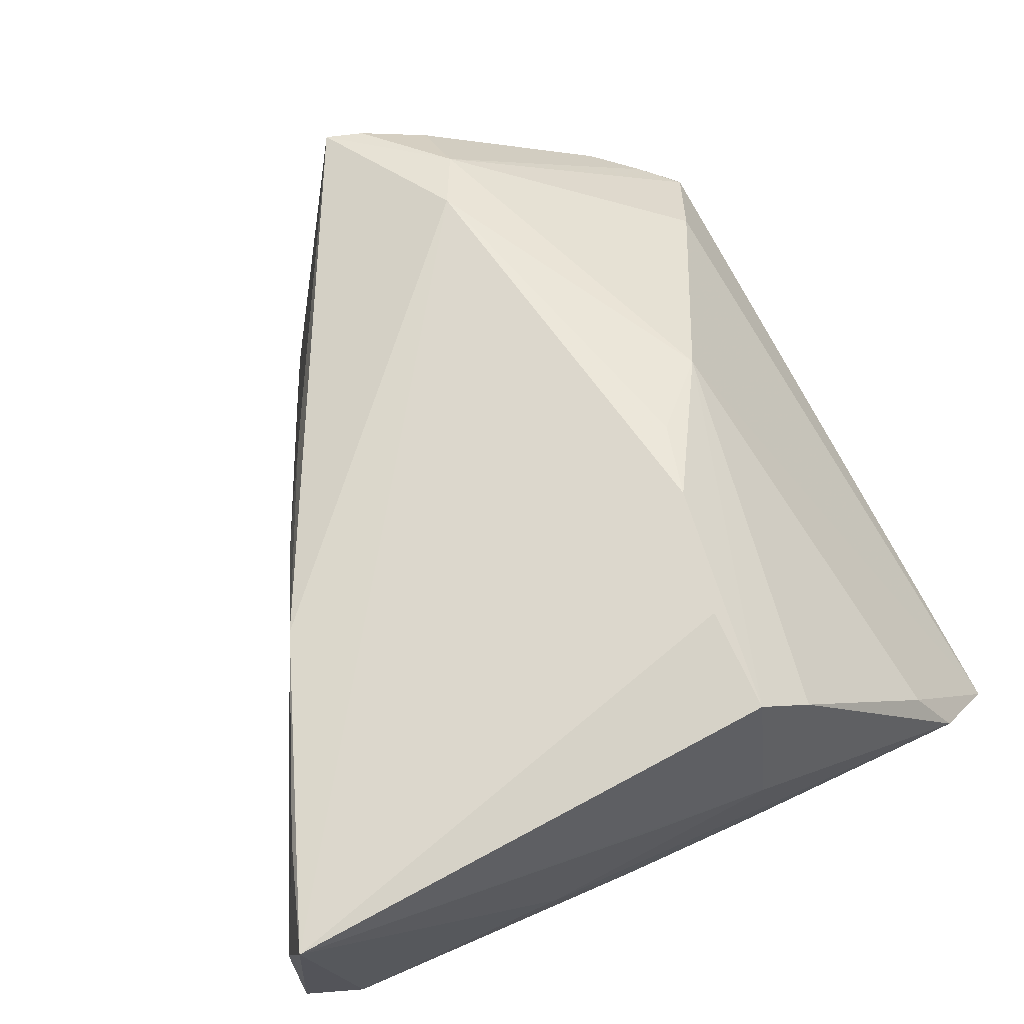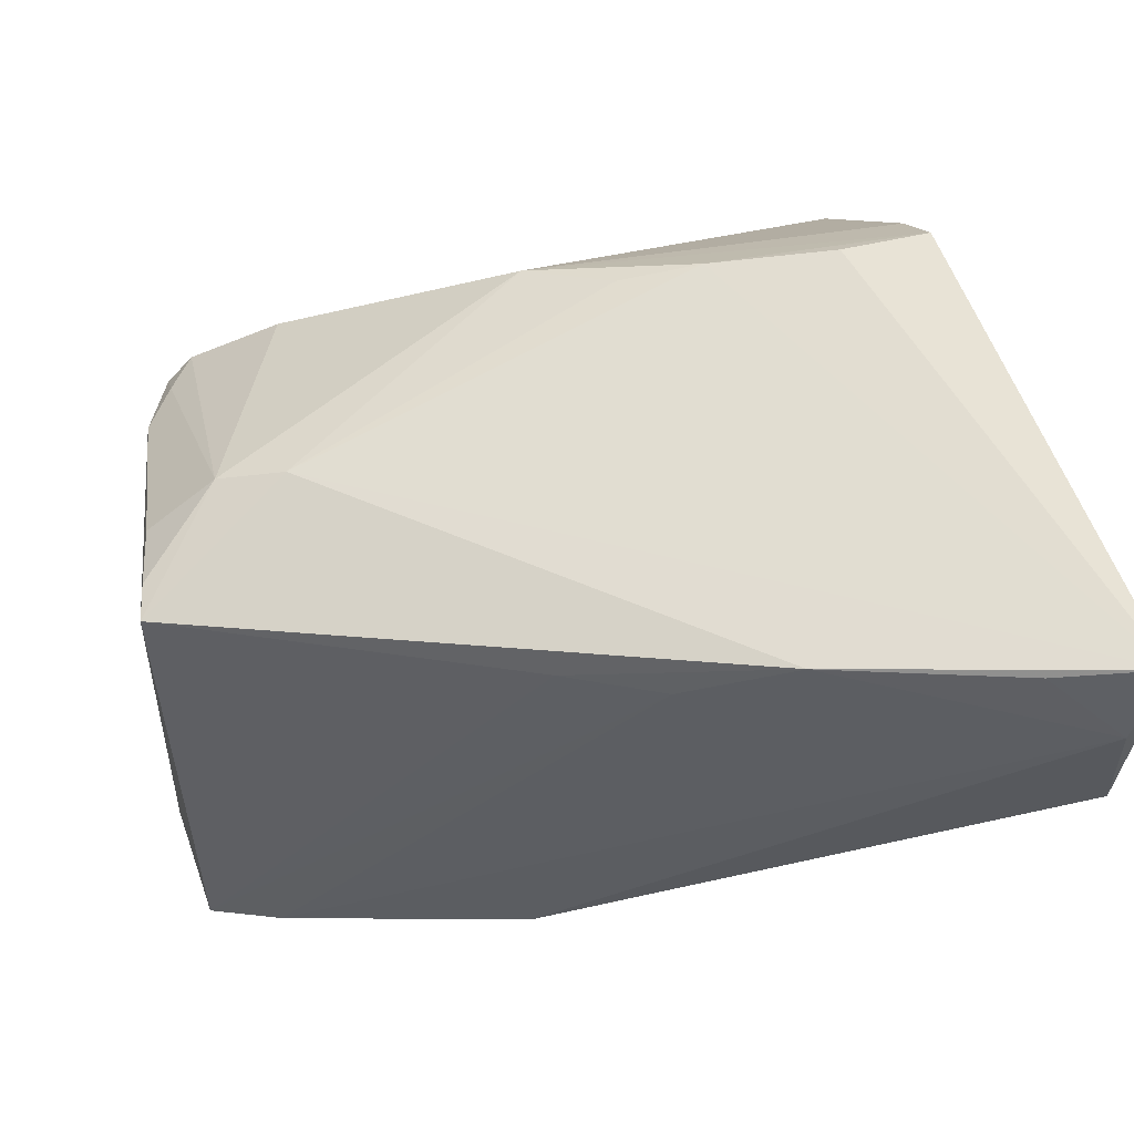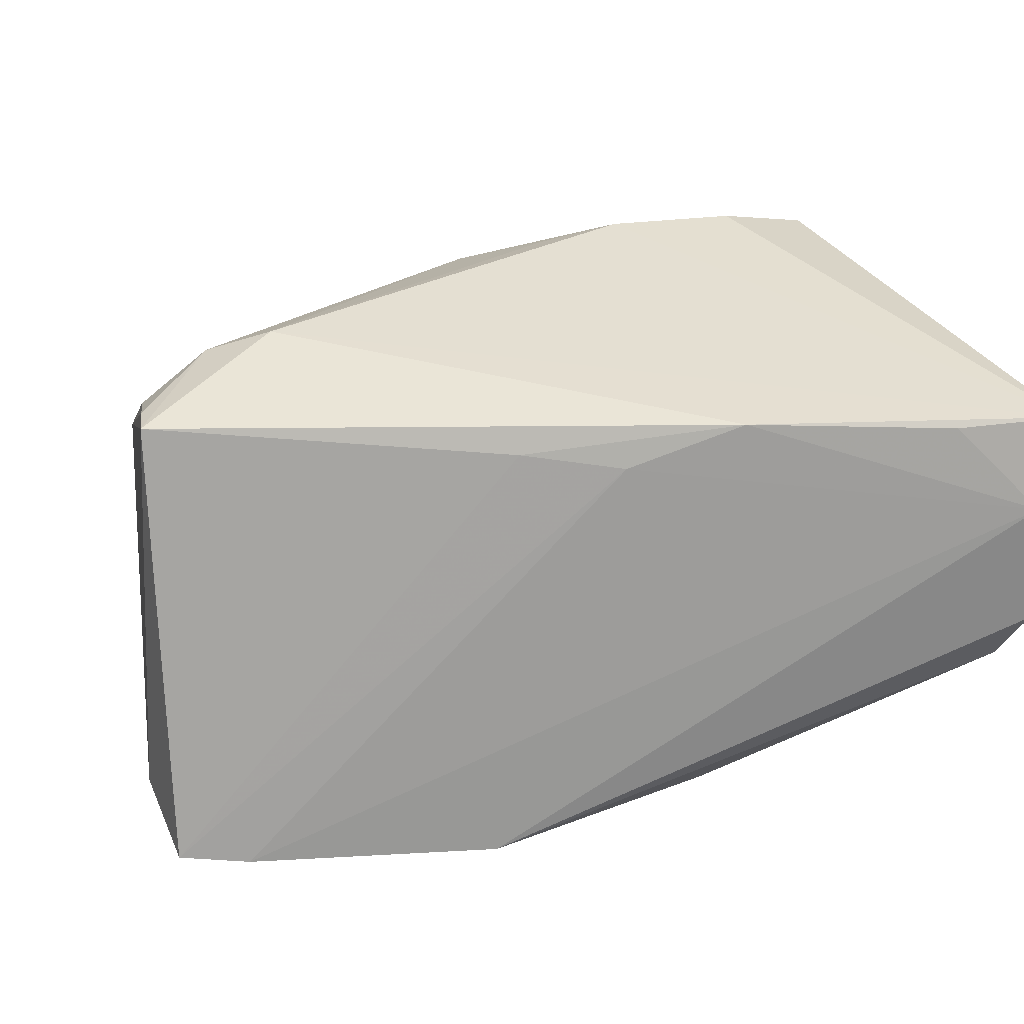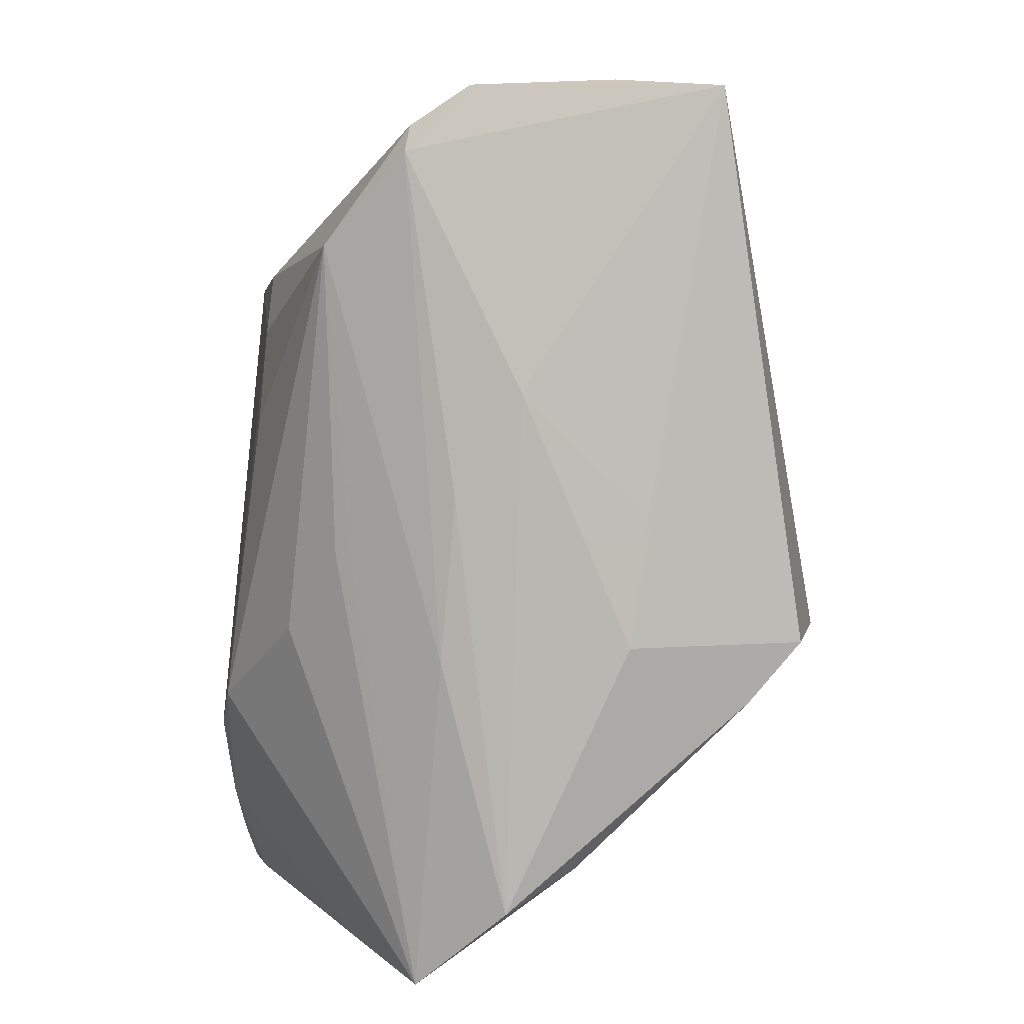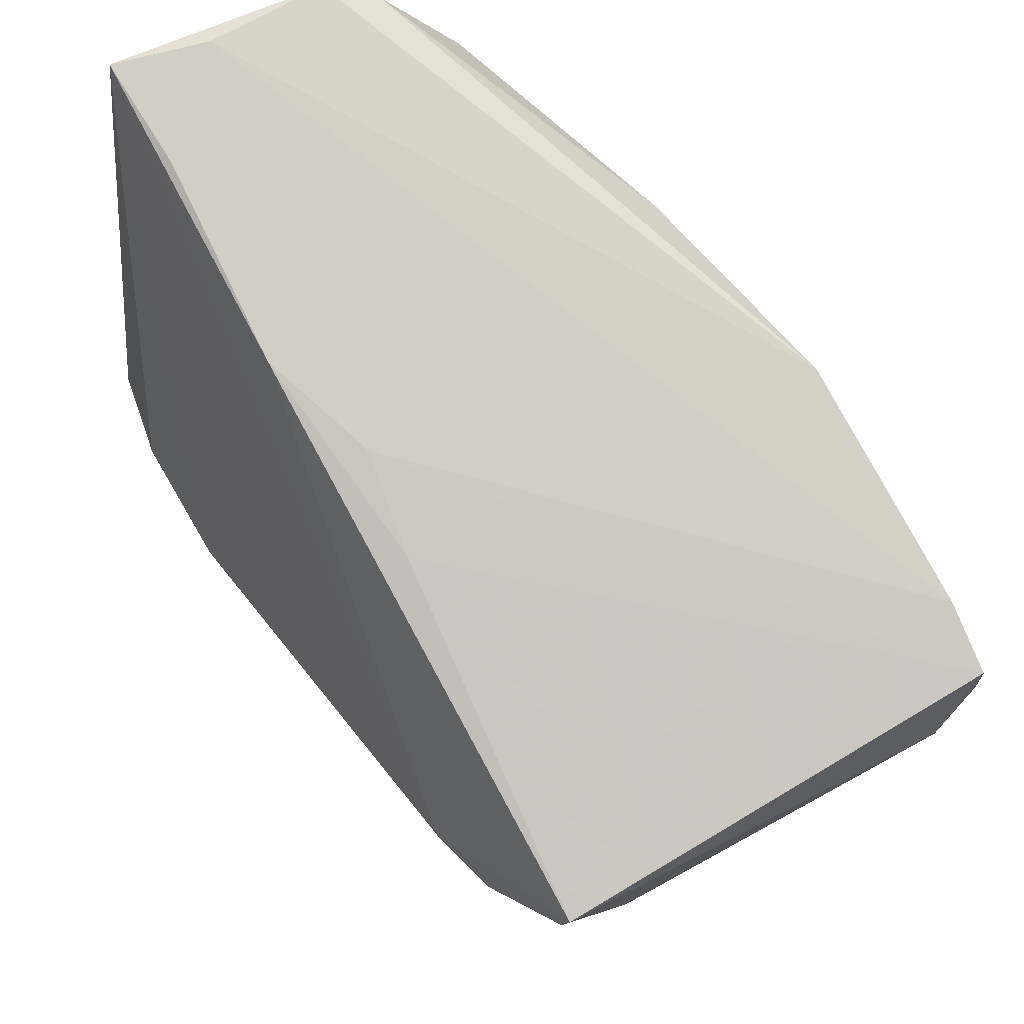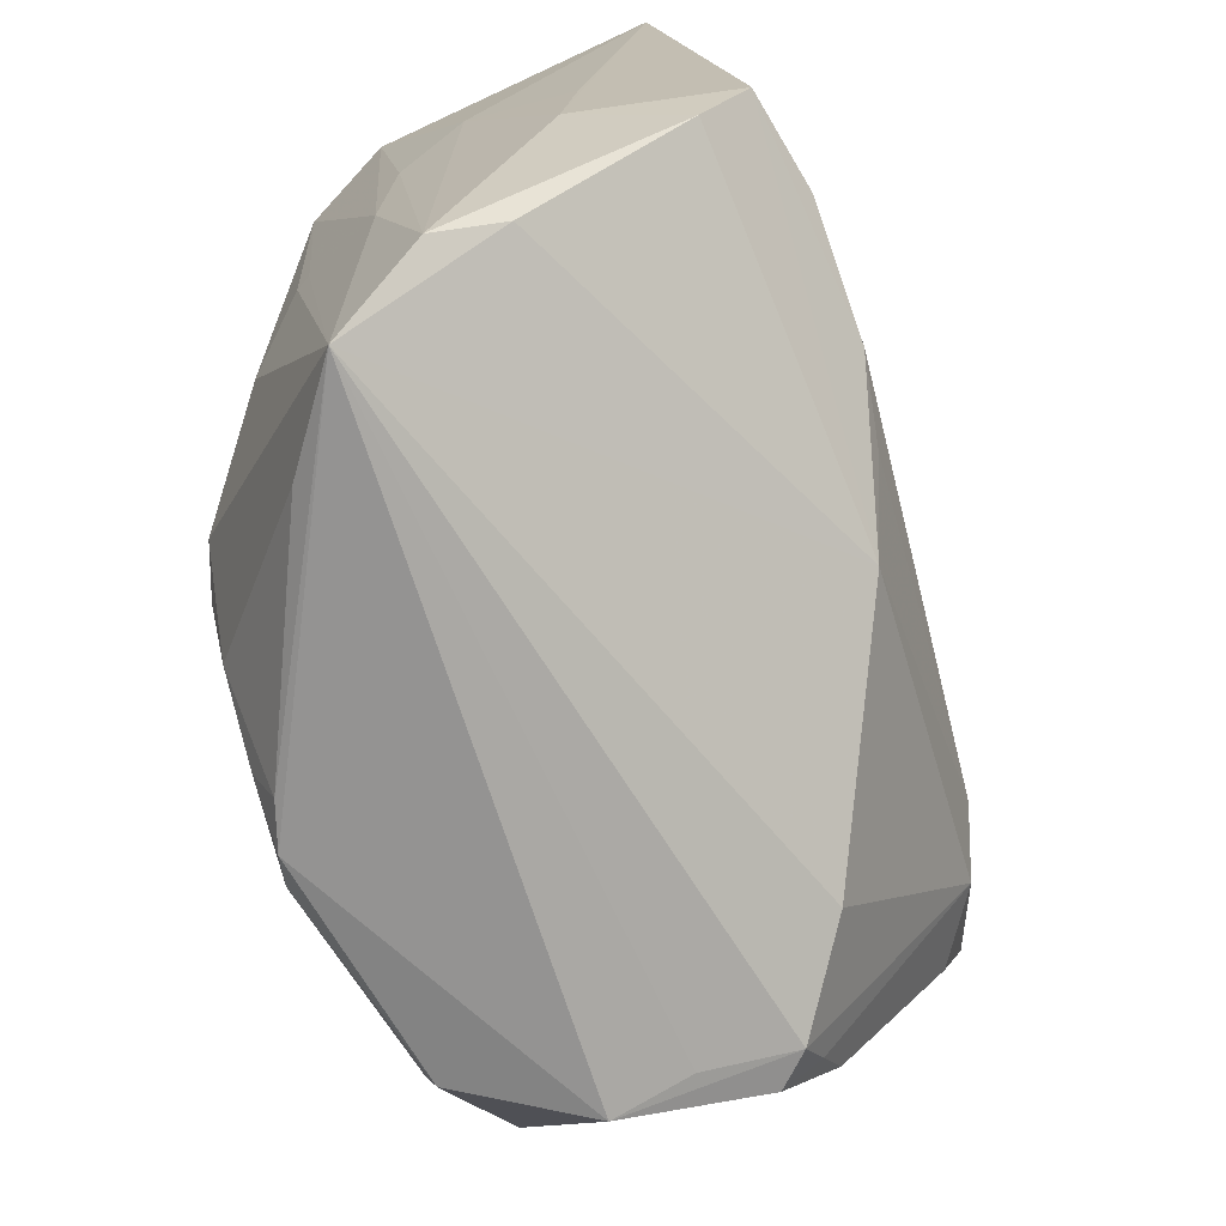
<metadata>
{"format":"obj","ext":"obj","renderer":"f3d","projection":"perspective","resolution":1024,"background":"white","views":[{"elev":63.6,"azim":-112.8,"up":"+Z"},{"elev":56.8,"azim":161.0,"up":"+Z"},{"elev":24.4,"azim":156.3,"up":"+Z"},{"elev":3.9,"azim":-89.0,"up":"+Y"},{"elev":62.8,"azim":59.4,"up":"+Y"},{"elev":-73.2,"azim":-70.2,"up":"+Y"}]}
</metadata>
<code>
v 0.01335 0.02672 0.02087
v -0.03684 0.0017 -0.01481
v -0.04243 0.04836 -0.0008204
v -0.03786 -0.04245 -0.006753
v 0.04544 -0.01406 -0.02228
v -0.01021 0.03618 0.02423
v 0.007327 -0.03399 -0.02934
v 0.0527 0.01617 -0.0283
v 0.04505 0.01954 -0.02889
v -0.01536 -0.01872 -0.02934
v 0.002471 0.03186 0.01932
v -0.03018 -0.00601 0.03417
v -0.03145 -0.006579 -0.02022
v -0.03776 0.001118 -0.01315
v -0.04134 -0.01282 0.0268
v -0.02038 0.02433 -0.0236
v -0.0447 0.01822 0.004236
v 0.05293 0.004922 -0.02378
v 0.05057 -0.003834 -0.01799
v -0.04158 0.04893 0.0134
v 0.04454 -0.02517 0.01036
v -0.04065 0.04461 -0.006869
v -0.001891 -0.03789 -0.02631
v -0.03872 0.03283 -0.01567
v 0.01744 0.02951 -0.02835
v -0.006545 -0.01129 0.03219
v -0.02747 -0.03934 -0.01432
v -0.01568 -0.009035 0.03405
v 0.03567 -0.03962 -0.009394
v -0.04326 0.007623 -0.002381
v -0.04255 -0.03412 0.002573
v 0.05172 0.008391 0.0235
v -0.009179 0.03056 -0.02415
v 0.03013 -0.03019 -0.02523
v 0.04029 -0.003773 0.02707
v -0.03278 0.0444 0.02315
v 0.02724 -0.03055 0.01586
v 0.02873 -0.03665 -0.02311
v 0.05173 0.00907 -0.02934
v -0.02039 -0.01494 -0.02817
v -0.04222 -0.008755 -0.003879
v 0.04064 -0.03043 0.009602
v -0.003236 -0.03291 -0.02848
v -0.04275 0.04194 -0.007286
v -0.01183 -0.02713 -0.02851
v 0.03325 -0.0005684 0.02943
v 0.0404 -0.03488 0.005323
v -0.0231 0.01488 -0.02414
v -0.04129 -0.006653 0.03202
v -0.04043 -0.02974 0.009576
v 0.05105 0.002677 -0.0256
v 0.04842 -0.00353 0.02171
v 0.001751 -0.01861 0.02884
v 0.0348 -0.03758 -0.0008827
v -0.045 0.006081 0.01657
v -0.045 0.048 0.02385
v 0.03721 -0.03476 0.008758
v 0.003167 -0.03767 -0.02798
v -0.04491 -0.006907 0.01492
v 0.05044 0.004144 0.02367
f 56 46 6
f 46 32 6
f 28 46 56
f 53 50 4
f 53 28 49
f 56 6 36
f 1 6 32
f 25 10 16
f 20 3 56
f 56 36 20
f 25 3 20
f 20 36 6
f 20 9 25
f 22 3 25
f 24 41 44
f 44 22 24
f 3 22 44
f 44 17 56
f 56 3 44
f 18 32 21
f 32 60 21
f 21 60 52
f 58 29 4
f 31 41 4
f 4 50 31
f 56 49 12
f 12 28 56
f 49 28 12
f 46 28 26
f 26 53 46
f 28 53 26
f 37 53 4
f 15 53 49
f 50 53 15
f 15 31 50
f 18 51 39
f 25 9 39
f 39 10 25
f 8 1 32
f 8 39 9
f 8 32 18
f 18 39 8
f 6 1 11
f 11 20 6
f 9 20 11
f 11 8 9
f 1 8 11
f 2 13 4
f 24 13 2
f 40 16 10
f 40 13 24
f 4 13 40
f 24 22 33
f 33 22 25
f 33 16 24
f 25 16 33
f 17 44 30
f 30 44 41
f 30 31 17
f 41 31 30
f 45 40 10
f 17 31 59
f 59 49 56
f 59 15 49
f 31 15 59
f 46 53 35
f 53 37 35
f 52 60 35
f 35 21 52
f 35 32 46
f 35 60 32
f 29 58 38
f 14 41 24
f 24 2 14
f 4 41 14
f 14 2 4
f 24 16 48
f 48 40 24
f 16 40 48
f 18 21 19
f 21 47 19
f 57 35 37
f 57 37 4
f 29 47 57
f 23 58 4
f 4 40 27
f 40 45 27
f 27 23 4
f 45 23 27
f 56 17 55
f 55 59 56
f 17 59 55
f 58 23 43
f 43 23 45
f 7 38 58
f 58 43 7
f 10 39 7
f 7 45 10
f 7 43 45
f 5 39 51
f 5 38 39
f 29 38 5
f 5 51 18
f 18 19 5
f 5 47 29
f 5 19 47
f 42 47 21
f 42 57 47
f 21 35 42
f 35 57 42
f 4 29 54
f 54 57 4
f 29 57 54
f 39 38 34
f 34 7 39
f 38 7 34

</code>
